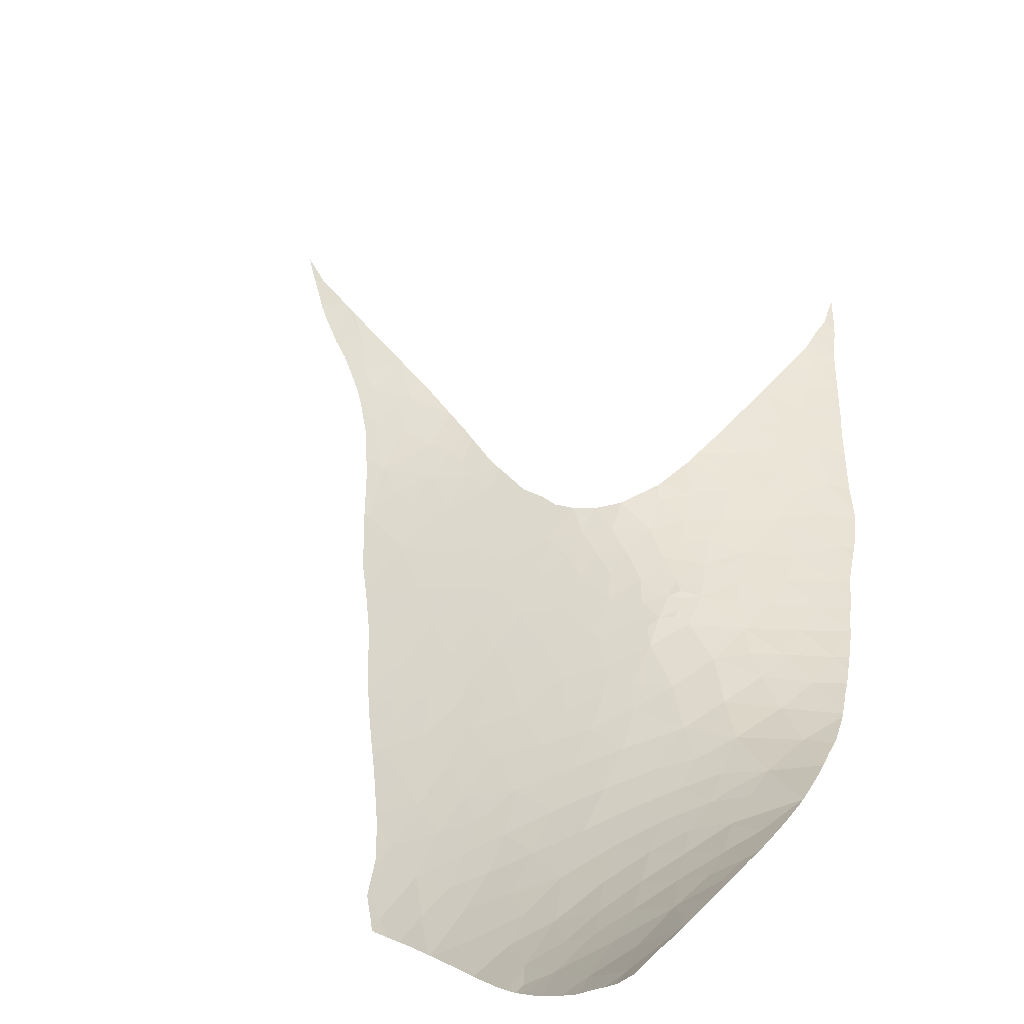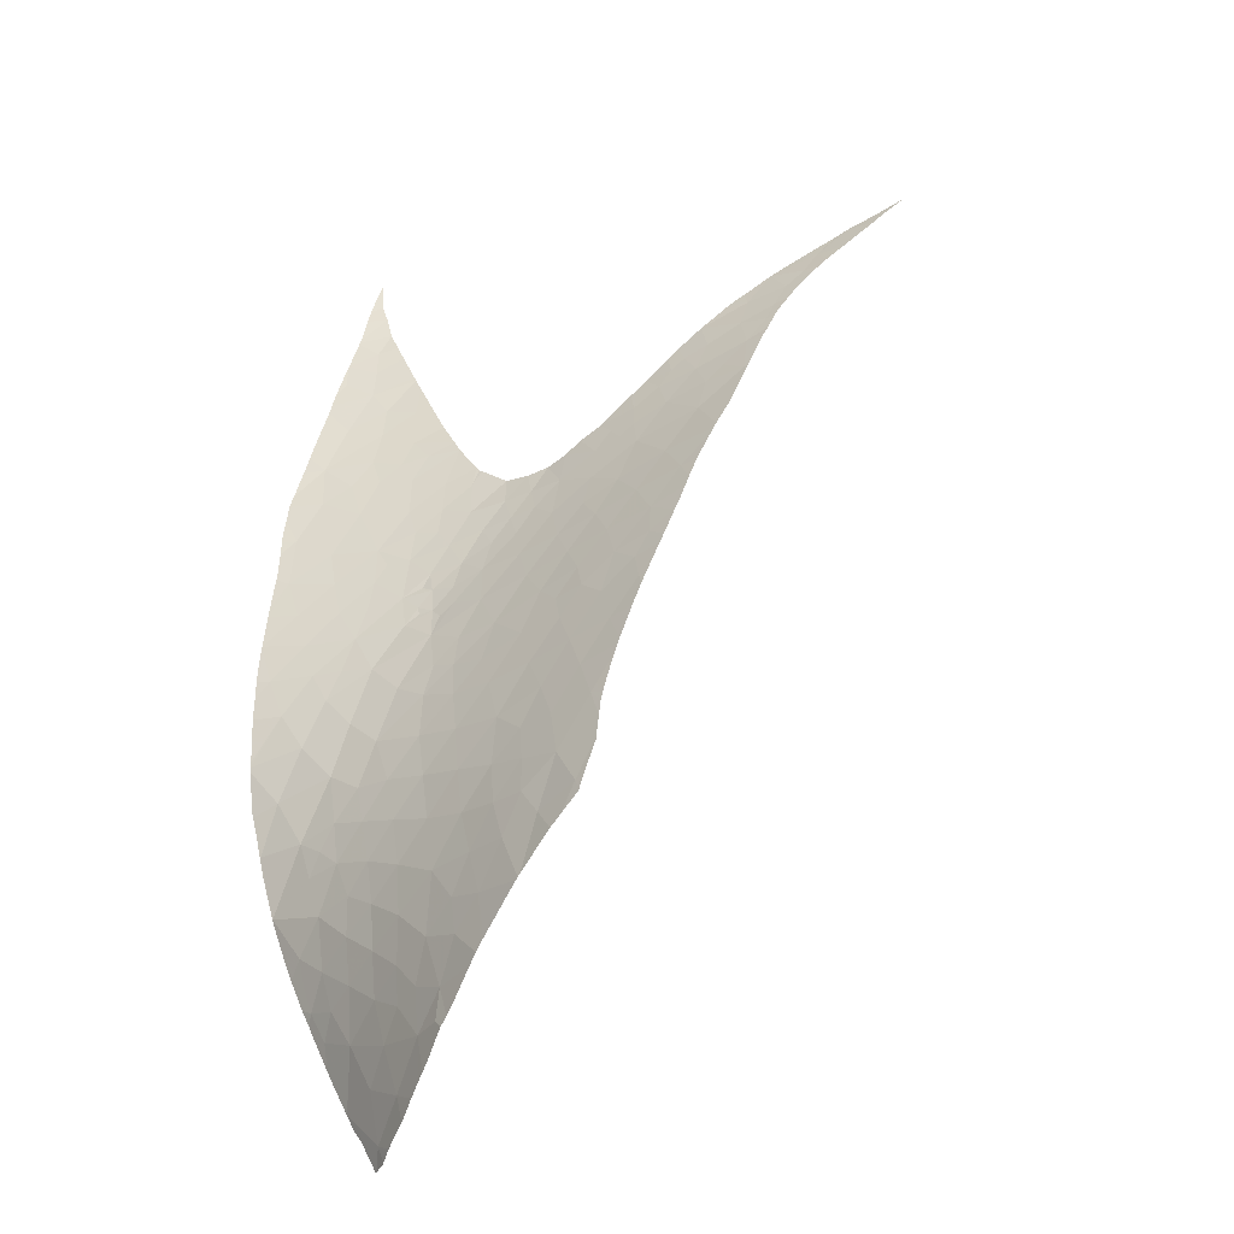
<metadata>
{"format":"obj","ext":"obj","renderer":"f3d","projection":"perspective","resolution":1024,"background":"white","views":[{"elev":62.0,"azim":-160.1,"up":"+Y"},{"elev":-64.3,"azim":15.2,"up":"+Z"}]}
</metadata>
<code>
v -11.19 65.14 -22.72
v -11.7 65.62 -24.1
v -12.76 65.97 -23.23
v -16.33 72.68 -33.39
v -17.11 73.9 -33.65
v -17.7 73.31 -32.01
v -14.12 63.5 -13.08
v -12.9 63.63 -13.86
v -14.27 64.02 -14.58
v -13.06 64.03 -15.09
v -11.93 63.68 -14.45
v -15.83 66.5 -20.99
v -16.7 67.39 -22.74
v -17.56 67.06 -21.31
v -18.36 70.99 -28.09
v -19.3 72.09 -28.46
v -20.17 71.45 -26.81
v -18.59 70.32 -26.78
v -18.51 67.9 -22.57
v -14.89 66.67 -22.49
v -13.92 66.58 -23.62
v -15.74 67.52 -24.14
v -14.59 65.81 -19.75
v -13.56 65.55 -19.7
v -13.63 65.83 -20.95
v -18.24 75.01 -33.01
v -17.45 72.04 -30.75
v -18.46 72.12 -29.5
v -17.35 71.08 -29.52
v -14.95 71.84 -34.57
v -16.06 73.48 -34.88
v -11.28 64.39 -18.1
v -12.42 64.8 -18.2
v -11.61 64.28 -17.14
v -19.2 67.33 -21.08
v -20.45 68.3 -22.26
v -15.21 68.52 -27.64
v -16.4 68.85 -26.68
v -15.36 67.98 -26.01
v -18.73 64.92 -16.05
v -17.09 65.07 -16.67
v -18.47 65.53 -17.47
v -17.17 64.54 -15.36
v -16.41 66.03 -19.35
v -14.65 65.42 -18.43
v -13.55 65.27 -18.73
v -13.9 65.27 -18.38
v -14.07 65.65 -19.57
v -15.49 70.91 -32.1
v -15.25 69.99 -30.81
v -14.27 69.95 -32.46
v -16.07 63.91 -13.91
v -15.31 63.43 -12.63
v -10.36 64.12 -18.51
v -10.53 63.99 -17.37
v -9.62 63.72 -17.66
v -6.971 63.11 -22.35
v -7.366 63.15 -20.83
v -5.856 62.54 -21.21
v -17.5 68.33 -24.21
v -19.54 69 -23.87
v -13.61 65.03 -17.94
v -18.43 64.16 -14.31
v -14.96 62.2 -9.092
v -13.89 62.36 -9.564
v -15.16 62.62 -10.31
v -5.635 61.92 -14.2
v -4.809 61.72 -14.89
v -5.756 62.06 -15.33
v -5.243 61.78 -13.91
v -18 66.63 -20.11
v -18.22 66.08 -18.81
v -16.96 65.58 -17.97
v -16.41 62.36 -9.662
v -15.46 61.83 -8.086
v -11.64 63.47 -13.82
v -11.74 63.43 -13.62
v -11.23 67.42 -32.28
v -11.46 67.07 -30.74
v -10.45 66.58 -31.41
v -1.566 60.81 -15.14
v -1.777 60.92 -17.22
v -2.456 61.08 -16.08
v -5.401 62.48 -22.99
v -15.91 65.55 -18.25
v -3.439 61.32 -15.14
v -4.324 61.52 -14.22
v -15.14 64.85 -16.67
v -14.32 64.81 -16.88
v -15.64 65.14 -17.25
v -12.44 68.08 -31.5
v -13.2 68.97 -32.26
v -13.86 68.84 -30.72
v -12.21 68.51 -33.15
v -9.246 65.34 -29.44
v -7.841 64.66 -30.11
v -9.148 65.7 -31.21
v -4.268 61.92 -21.67
v -4.762 62.03 -19.86
v -15.47 64.59 -15.88
v -8.145 64.51 -28.44
v -10.21 64.93 -24.4
v -11.45 65.77 -25.52
v -16.5 68.35 -25.38
v -17.47 69.12 -25.88
v -15.53 63.05 -11.55
v -13.99 62.87 -11.19
v -16.1 62.75 -10.73
v -6.363 62.39 -16.72
v -5.75 62.26 -17.8
v -7.282 62.72 -16.65
v -13.65 61.98 -8.376
v -13.37 62.25 -9.267
v -12.56 65.63 -22.07
v -13.54 66.16 -22.57
v -11.19 66.04 -27.44
v -12.7 67.12 -28.11
v -12.74 66.65 -26.34
v -16.38 71.02 -30.78
v -16.5 71.93 -32.02
v -13.19 69.48 -33.47
v -12.48 69.43 -34.78
v -13.92 70.59 -34.29
v -14.85 70.99 -33.31
v -15.62 71.67 -33.08
v -14.2 71.21 -35.02
v -12.79 66.28 -24.68
v -19.79 65.99 -18.23
v -19.56 66.67 -19.65
v -18.09 69.74 -26.35
v -17.48 69.81 -27.19
v -14.1 67.1 -25.3
v -13.3 65.58 -20.22
v -17.13 75.07 -34.87
v -15.14 69.18 -29.26
v -16.28 69.45 -28.12
v -8.43 63.73 -21.87
v -8.076 63.72 -23.27
v -18.3 72.87 -30.62
v -19.13 73.22 -29.91
v -10.36 66.2 -30.14
v -17.15 70.29 -28.48
v -16.26 70.17 -29.5
v -12.77 65.14 -19.18
v -18.82 69.73 -25.56
v -19.28 72.69 -29.16
v -20.37 70.16 -25
v -11.63 64.73 -19.26
v -13.41 66.24 -23.14
v -14.01 67.58 -27.03
v -18.75 73.71 -30.93
v -18.76 74.43 -31.64
v -13.94 68.15 -28.77
v -12.76 65.32 -20.04
v -12.65 67.65 -29.84
v -6.747 63.18 -24.04
v -7.96 63.8 -24.45
v -11.46 66.66 -29.18
v -10.37 65.88 -28.81
v -9.562 65.21 -27.86
v -8.465 64.41 -26.8
v -12.86 64.56 -17.02
v -13.25 64.37 -16.11
v -16.95 66.55 -20.44
v -20.25 67.36 -20.76
v -11.55 63.48 -13.91
v -4.376 61.44 -13.21
v -15.21 61.11 -5.85
v -14.48 61.11 -5.668
v -14.27 61.33 -6.377
v -15.3 61.44 -6.904
v -4.589 61.76 -16.37
v -5.812 62.18 -16.44
v -14.07 64.36 -15.71
v -13.48 63.13 -12.11
v -12.31 63.1 -12.34
v -12.49 62.97 -11.84
v -14.08 65.54 -19.24
v -17.31 62.96 -11.37
v -10.66 63.62 -14.99
v -12.01 64.06 -15.86
v -3.492 61.5 -18.25
v -9.739 63.59 -16.55
v -10.73 63.83 -16.22
v -8.646 63.27 -17
v -8.966 63.61 -18.76
v -11.7 65.04 -20.91
v -3.151 61.32 -16.61
v -7.48 62.96 -18.23
v -7.808 63.22 -19.57
v -13.24 62.37 -9.664
v -13.83 61.8 -7.809
v -13.9 61.73 -7.59
v -16.43 61.48 -7.268
v -16.33 63.38 -12.48
v -17.42 63.58 -12.95
v -17 61.79 -8.242
v -14.72 60.87 -4.878
v -12.88 62.72 -10.79
v -14.48 63.19 -12.11
v -18.76 63.71 -13.26
v -19.53 65.45 -17.13
v -8.792 63.73 -20.39
v -10.23 64.27 -19.88
v -16.65 67.75 -23.7
v -7.286 63.63 -25.66
v -7.043 63.76 -27.39
v -15 60.26 -3.145
v -14.85 60.53 -3.889
v -15.59 60.41 -3.851
v -1.769 60.7 -11.28
v -1.43 60.65 -11.06
v -1.351 60.66 -11.89
v -9.947 65.11 -26.21
v -8.795 64.35 -25.26
v -3.809 61.34 -13.85
v -2.931 61.1 -13.78
v -1.698 60.79 -13.38
v -8.901 64.23 -24.07
v -9.461 64.35 -22.96
v -5.956 63.07 -26.47
v -7.028 62.48 -15.07
v -5.858 62 -14.32
v -6.675 62.43 -15.91
v -5.505 62.65 -24.4
v -4.608 62.24 -24.15
v -6.504 62.69 -19.58
v -9.969 64.38 -21.45
v -9.847 63.45 -15.42
v -9.087 63.28 -15.59
v -7.807 62.75 -15.26
v 2.149 60.17 -8.825
v 1.312 60.24 -9.997
v 0.9986 60.29 -9.531
v 2.475 60.13 -8.623
v 2.321 60.09 -10.21
v -0.4038 60.45 -10.39
v 0.4627 60.35 -9.848
v 0.7725 60.29 -11.17
v 1.617 60.17 -10.94
v 1.377 60.2 -11.23
v -3.091 61.03 -12.22
v -3.993 61.31 -12.89
v -2.063 60.77 -11.47
v -0.4476 60.51 -13.16
v -0.8026 60.61 -14.08
v 2.6 60.12 -8.537
v 3.787 60.04 -7.829
v 3.897 60 -8.217
v 0.0544 60.41 -11.96
v -0.1865 60.46 -13.55
v -1.075 60.69 -15.61
v -8.388 63.01 -15.53
v -6.044 62.99 -25.23
v -5.161 62.6 -25.47
v -6.751 63.81 -28.8
v -9.938 66.66 -32.67
v -10.7 67.69 -34.08
v -8.587 65.81 -32.93
v -7.64 64.83 -31.29
v 4.144 60 -7.863
v 4.576 60.04 -7.145
v 4.597 60.03 -7.185
v 4.328 60.01 -7.601
v 3.803 60 -8.352
v -10.86 67.82 -34.14
v -10.89 67.85 -34.15
v -11.3 68.26 -34.31
v -16.33 61.15 -6.268
v -16.28 61.11 -6.13
v 3.456 60 -8.865
v 3.416 60 -8.925
v -17.5 62.3 -9.692
v -17.34 62.14 -9.243
v -17.75 62.55 -10.37
v -20.18 71.45 -26.8
v -20.19 71.39 -26.71
v -20.33 70.67 -25.69
v -6.497 63.6 -28.25
v -6.831 63.88 -28.97
v -6.958 64.01 -29.26
v -13.77 70.95 -35.29
v -13.37 70.5 -35.16
v -7.783 65.1 -32.03
v -7.802 65.13 -32.12
v -7.533 64.64 -30.76
v -7.724 64.98 -31.72
v -20.4 70.15 -24.97
v -20.4 70.18 -25.01
v -20.45 69.65 -24.26
v -20.36 70.51 -25.46
v -16.99 75.31 -35.39
v -17.04 75.39 -35.38
v -17.35 75.74 -35.14
v -17.81 75.37 -34.05
v -17.62 75.57 -34.53
v -17.41 75.8 -35.1
v -20.3 67.66 -21.23
v -20.22 67.26 -20.57
v 1.293 60.21 -11.33
v 1.723 60.16 -10.81
v 4.688 60.04 -7.045
v 0.074 60.41 -13.1
v 0.3142 60.36 -12.67
v -0.2961 60.49 -13.75
v -15.35 60.16 -3.012
v -15.42 60.23 -3.245
v -18.96 64.12 -14.23
v -18.9 63.95 -13.84
v -18.65 63.5 -12.78
v -20.35 70.55 -25.52
v -15.9 60.77 -5.016
v -15.84 60.73 -4.855
v -15.93 60.8 -5.124
v -10.83 67.79 -34.12
v -16.39 61.21 -6.46
v -16.65 61.44 -7.194
v -16.84 61.62 -7.721
v -18.63 63.47 -12.71
v -18.61 63.44 -12.63
v -19.02 64.33 -14.68
v -19.09 64.55 -15.19
v -19.13 64.68 -15.47
v -18.08 62.9 -11.31
v -18.46 63.3 -12.26
v -18.06 62.88 -11.25
v -17.85 62.65 -10.65
v -17.96 62.78 -10.98
v -16.35 61.18 -6.346
v -17.11 61.92 -8.591
v -17.12 61.93 -8.637
v -15.52 60.33 -3.562
v -15.45 60.26 -3.345
v -2.257 61.1 -18.9
v -2.412 61.16 -19.32
v -1.748 60.91 -17.55
v -1.883 60.96 -17.9
v -1.663 60.88 -17.31
v -1.704 60.9 -17.44
v -2.785 61.3 -20.04
v -3.848 61.79 -22.33
v -3.69 61.71 -21.93
v -3.611 61.67 -21.74
v -20.42 68.21 -22.1
v -19.19 64.79 -15.73
v -19.17 64.76 -15.66
v -19.6 65.6 -17.45
v -19.52 65.42 -17.07
v -19.44 65.28 -16.76
v -19.29 64.97 -16.13
v -20.17 67.08 -20.23
v -20.04 66.64 -19.48
v -19.95 66.39 -19
v -19.87 66.18 -18.59
v -20.13 66.97 -20.04
v -19.79 65.99 -18.23
v -8.484 65.87 -33.36
v -8.299 65.65 -33.01
v -5.04 62.52 -25.22
v -5.472 62.81 -26.12
v -7.369 64.44 -30.3
v -7.434 64.52 -30.48
v -7.104 64.16 -29.62
v -20.13 71.64 -27.05
v -20.17 71.5 -26.86
v -19.05 73.98 -30.8
v -19.21 73.73 -30.32
v -19.3 73.58 -30.05
v -19.44 73.32 -29.64
v -14.23 71.51 -35.41
v -14.44 71.8 -35.46
v -14.68 72.13 -35.51
v -20.5 69.33 -23.79
v -18.72 74.48 -31.75
v -12.17 69.12 -34.65
v -18.34 74.93 -32.78
v -18.58 74.64 -32.12
v -18.81 74.36 -31.5
v -16.68 74.84 -35.44
v -16 73.93 -35.58
v -16.38 74.43 -35.48
v -14.03 71.22 -35.35
v -18.25 75.03 -33.01
v -18.17 75.13 -33.23
v -19.64 72.94 -29
v -19.75 72.72 -28.62
v -19.48 73.26 -29.54
v -19.92 72.31 -28
v -4.506 62.18 -24.02
v -4.571 62.22 -24.17
v -4.163 61.97 -23.18
v -4.373 62.1 -23.72
v -4.618 62.25 -24.28
v -4.87 62.41 -24.86
v -20.52 69.23 -23.63
v -20.47 68.47 -22.51
v -20.46 68.4 -22.41
v -3.164 61.46 -20.81
v -3.193 61.48 -20.87
v -4.003 61.88 -22.74
v -4.213 62.01 -23.31
v -3.021 61.4 -20.51
v -2.929 61.36 -20.32
v 3.086 60.02 -9.34
v 2.983 60.03 -9.456
v 2.951 60.03 -9.493
v 0.7063 60.3 -12.07
v 0.6803 60.3 -12.1
v 0.9845 60.25 -11.72
v -0.7879 60.63 -14.9
v -0.9935 60.67 -15.4
v 2.241 60.1 -10.29
v -0.4989 60.54 -14.19
v -0.6806 60.59 -14.64
v -18.07 75.25 -33.51
v -5.711 62.97 -26.61
v -5.819 63.04 -26.82
v -6.255 63.39 -27.72
v -6.301 63.43 -27.82
v -12.28 69.23 -34.7
v -12.74 69.74 -34.89
v -5.011 62.5 -25.16
v -14.92 72.45 -35.53
v -15.13 72.73 -35.55
v -1.613 60.87 -17.17
v -1.577 60.86 -17.06
v 0.3746 60.35 -12.58
v -14.95 59.94 -2.29
v -15.11 59.94 -2.335
v -15.07 59.9 -2.231
v -14.95 59.82 -1.897
v -9.549 66.68 -33.71
v -9.815 66.91 -33.78
v -10.79 67.76 -34.11
v -8.503 65.89 -33.4
v -9.14 66.37 -33.59
v -8.624 65.99 -33.45
v -9.644 66.76 -33.73
v -15.49 73.22 -35.58
v -15.97 73.89 -35.59
v -5.876 63.09 -26.93
v -15.78 73.64 -35.6
v -0.403 60.51 -13.96
f 1 2 3
f 4 5 6
f 7 8 9
f 8 10 9
f 8 11 10
f 12 13 14
f 15 16 17
f 17 18 15
f 14 13 19
f 20 21 22
f 22 13 20
f 23 24 25
f 5 26 6
f 27 28 29
f 4 30 31
f 31 5 4
f 12 20 13
f 32 33 34
f 35 19 36
f 37 38 39
f 40 41 42
f 40 43 41
f 44 23 12
f 44 45 23
f 46 45 47
f 48 24 23
f 49 50 51
f 7 52 53
f 54 32 55
f 55 56 54
f 57 58 59
f 19 60 61
f 19 13 60
f 62 47 45
f 40 63 43
f 64 65 66
f 67 68 69
f 67 70 68
f 44 71 72
f 72 73 44
f 74 75 64
f 76 11 77
f 78 79 80
f 81 82 83
f 57 59 84
f 85 45 44
f 86 68 87
f 88 89 90
f 91 92 93
f 91 94 92
f 95 96 97
f 98 84 59
f 59 99 98
f 88 90 100
f 96 95 101
f 78 91 79
f 102 103 2
f 60 104 105
f 106 66 107
f 74 64 66
f 74 66 108
f 108 66 106
f 109 110 111
f 65 112 113
f 114 115 25
f 116 117 118
f 118 103 116
f 119 27 29
f 119 120 27
f 121 122 123
f 51 123 124
f 124 49 51
f 94 121 92
f 120 49 125
f 30 123 126
f 93 51 50
f 93 92 51
f 3 127 21
f 3 2 127
f 128 72 129
f 130 131 18
f 127 132 21
f 62 46 47
f 133 25 24
f 5 31 134
f 37 135 136
f 124 123 30
f 57 137 58
f 57 138 137
f 27 139 28
f 27 6 139
f 140 28 139
f 141 95 97
f 92 121 51
f 135 93 50
f 120 4 6
f 12 25 20
f 12 23 25
f 71 129 72
f 136 142 131
f 136 143 142
f 33 144 46
f 60 145 61
f 60 105 145
f 51 121 123
f 73 42 41
f 16 28 146
f 145 17 147
f 145 18 17
f 148 144 33
f 33 32 148
f 149 115 3
f 22 104 60
f 132 150 39
f 15 29 28
f 15 142 29
f 136 131 38
f 38 37 136
f 119 50 49
f 26 5 134
f 151 140 139
f 139 6 151
f 151 6 152
f 140 146 28
f 118 150 132
f 132 127 118
f 37 153 135
f 120 6 27
f 18 131 15
f 118 117 150
f 145 147 61
f 130 145 105
f 105 38 131
f 153 150 117
f 153 37 150
f 119 49 120
f 125 30 4
f 4 120 125
f 125 124 30
f 125 49 124
f 143 50 119
f 143 135 50
f 3 115 114
f 133 24 154
f 143 119 29
f 143 29 142
f 153 155 93
f 93 135 153
f 15 131 142
f 15 28 16
f 104 39 38
f 38 105 104
f 21 132 22
f 155 91 93
f 155 79 91
f 156 138 57
f 156 157 138
f 155 117 158
f 14 19 35
f 155 158 79
f 95 159 160
f 101 160 161
f 101 95 160
f 136 135 143
f 37 39 150
f 153 117 155
f 22 39 104
f 22 132 39
f 43 52 100
f 24 144 154
f 133 154 25
f 130 105 131
f 130 18 145
f 89 162 62
f 89 163 162
f 44 164 71
f 103 118 127
f 71 14 35
f 129 35 165
f 129 71 35
f 128 42 72
f 164 12 14
f 164 14 71
f 166 11 76
f 87 68 70
f 70 167 87
f 168 169 170
f 170 171 168
f 172 173 69
f 174 89 100
f 174 163 89
f 175 176 7
f 175 177 176
f 7 9 52
f 46 144 24
f 46 178 45
f 9 174 100
f 100 52 9
f 178 24 48
f 74 108 179
f 11 8 77
f 90 73 41
f 41 100 90
f 89 62 45
f 45 90 89
f 180 181 11
f 11 166 180
f 182 99 110
f 110 172 182
f 183 55 184
f 178 48 23
f 46 24 178
f 100 89 88
f 176 77 8
f 8 7 176
f 162 33 62
f 56 55 183
f 73 72 42
f 45 178 23
f 11 181 10
f 163 181 162
f 163 10 181
f 163 174 10
f 56 185 186
f 44 12 164
f 62 33 46
f 1 114 187
f 1 3 114
f 34 33 162
f 162 181 34
f 9 10 174
f 82 188 83
f 186 189 190
f 65 113 191
f 192 112 65
f 65 64 192
f 171 170 193
f 75 171 193
f 193 192 75
f 107 177 175
f 75 192 64
f 75 194 171
f 185 189 186
f 185 111 189
f 195 52 196
f 196 179 195
f 194 75 197
f 168 198 169
f 65 191 199
f 199 107 65
f 200 175 7
f 200 107 175
f 200 7 53
f 53 106 200
f 106 107 200
f 107 66 65
f 106 179 108
f 195 53 52
f 195 106 53
f 195 179 106
f 107 199 177
f 63 196 52
f 52 43 63
f 196 63 201
f 40 42 202
f 43 100 41
f 186 203 204
f 187 25 154
f 187 114 25
f 148 154 144
f 148 187 154
f 115 20 25
f 205 22 60
f 149 21 115
f 115 21 20
f 149 3 21
f 85 44 73
f 85 90 45
f 85 73 90
f 205 13 22
f 205 60 13
f 56 183 185
f 172 110 173
f 103 127 2
f 116 158 117
f 161 206 207
f 208 209 210
f 211 212 213
f 161 214 215
f 184 181 180
f 216 87 167
f 216 86 87
f 81 217 218
f 81 86 217
f 111 110 189
f 141 158 159
f 159 95 141
f 219 220 138
f 203 58 137
f 102 2 1
f 1 220 102
f 207 206 221
f 80 141 97
f 214 116 103
f 222 223 69
f 69 224 222
f 159 158 116
f 86 81 83
f 204 187 148
f 54 204 148
f 55 32 34
f 190 58 203
f 225 84 226
f 227 110 99
f 82 182 188
f 186 190 203
f 227 99 59
f 228 137 220
f 228 203 137
f 228 187 204
f 204 203 228
f 228 220 1
f 228 1 187
f 229 184 180
f 229 183 184
f 227 59 58
f 58 190 227
f 227 189 110
f 227 190 189
f 183 229 230
f 231 222 224
f 54 148 32
f 232 233 234
f 235 233 232
f 235 236 233
f 237 238 233
f 233 239 237
f 224 69 173
f 233 240 241
f 172 86 188
f 242 217 243
f 188 86 83
f 244 211 213
f 218 213 245
f 242 218 217
f 218 245 246
f 242 213 218
f 242 244 213
f 67 69 223
f 109 173 110
f 238 234 233
f 247 248 249
f 172 69 68
f 68 86 172
f 239 250 237
f 237 213 212
f 237 250 213
f 246 245 251
f 81 218 246
f 250 245 213
f 82 81 252
f 182 172 188
f 184 34 181
f 184 55 34
f 230 253 185
f 185 183 230
f 216 243 217
f 217 86 216
f 216 167 243
f 111 185 253
f 111 231 224
f 111 253 231
f 109 111 224
f 109 224 173
f 215 102 219
f 54 186 204
f 54 56 186
f 157 219 138
f 156 57 84
f 215 157 206
f 206 161 215
f 219 102 220
f 254 156 225
f 138 220 137
f 156 84 225
f 101 161 207
f 214 103 102
f 102 215 214
f 156 206 157
f 254 255 221
f 221 206 254
f 156 254 206
f 215 219 157
f 101 207 256
f 160 214 161
f 160 159 116
f 116 214 160
f 141 79 158
f 141 80 79
f 78 94 91
f 257 258 78
f 257 78 80
f 257 80 97
f 97 259 257
f 97 96 260
f 261 248 262
f 249 248 261
f 262 263 264
f 261 262 264
f 265 247 249
f 94 266 267
f 268 94 267
f 269 171 194
f 168 171 269
f 270 168 269
f 271 247 265
f 272 247 271
f 273 74 179
f 274 74 273
f 273 179 275
f 17 276 277
f 278 147 17
f 17 277 278
f 256 207 279
f 280 101 256
f 281 96 101
f 101 280 281
f 282 123 283
f 284 259 97
f 285 259 284
f 260 96 286
f 287 97 260
f 284 97 287
f 288 147 289
f 290 61 147
f 147 288 290
f 147 278 291
f 291 289 147
f 134 292 293
f 294 134 293
f 26 134 295
f 296 134 294
f 295 134 296
f 296 294 297
f 165 35 298
f 299 129 165
f 241 239 233
f 300 239 241
f 240 233 301
f 263 262 302
f 303 245 250
f 251 245 303
f 303 250 304
f 305 246 251
f 306 208 307
f 63 308 309
f 201 63 309
f 310 196 201
f 311 291 278
f 312 198 168
f 313 209 198
f 198 312 313
f 314 168 270
f 312 168 314
f 94 78 315
f 315 266 94
f 316 194 317
f 317 194 318
f 319 196 310
f 320 179 196
f 196 319 320
f 321 63 40
f 308 63 321
f 321 40 322
f 322 40 323
f 324 179 325
f 326 179 324
f 325 179 320
f 275 179 327
f 179 326 328
f 327 179 328
f 329 194 316
f 269 194 329
f 197 75 74
f 74 330 197
f 318 194 197
f 74 274 331
f 330 74 331
f 210 209 313
f 332 208 210
f 333 208 332
f 307 208 333
f 334 182 82
f 335 182 334
f 82 336 337
f 334 82 337
f 82 338 339
f 336 82 339
f 340 182 335
f 341 98 342
f 342 98 343
f 298 35 344
f 40 345 346
f 323 40 346
f 42 128 347
f 202 42 347
f 348 40 202
f 349 40 348
f 350 40 349
f 345 40 350
f 351 129 299
f 129 352 353
f 128 129 353
f 353 354 128
f 355 129 351
f 352 129 355
f 347 128 356
f 356 128 354
f 357 259 358
f 358 259 285
f 254 225 359
f 359 255 254
f 360 221 255
f 96 361 362
f 286 96 362
f 96 281 363
f 361 96 363
f 17 16 364
f 364 365 17
f 276 17 365
f 151 366 367
f 140 151 367
f 367 368 140
f 369 140 368
f 30 370 371
f 372 30 371
f 373 61 290
f 152 6 26
f 26 374 152
f 375 94 268
f 26 376 377
f 374 26 377
f 378 151 152
f 366 151 378
f 379 134 31
f 292 134 379
f 31 380 381
f 379 31 381
f 382 126 123
f 370 30 126
f 126 382 370
f 382 123 282
f 383 26 384
f 376 26 383
f 385 146 140
f 386 16 146
f 146 385 386
f 387 140 369
f 385 140 387
f 388 364 16
f 16 386 388
f 389 226 84
f 390 226 389
f 84 391 392
f 389 84 392
f 393 226 390
f 394 225 226
f 226 393 394
f 61 373 395
f 395 396 61
f 397 61 396
f 36 19 61
f 61 397 36
f 344 35 36
f 98 398 399
f 343 98 399
f 400 98 341
f 391 84 98
f 98 400 391
f 401 392 391
f 402 99 182
f 98 99 402
f 402 398 98
f 403 182 340
f 402 182 403
f 404 247 272
f 405 247 404
f 235 247 405
f 405 406 235
f 236 235 406
f 407 250 239
f 408 250 407
f 409 239 300
f 407 239 409
f 81 410 411
f 252 81 411
f 412 233 236
f 301 233 412
f 246 413 414
f 410 81 246
f 246 414 410
f 415 384 26
f 26 295 415
f 221 360 416
f 417 221 416
f 207 418 419
f 279 207 419
f 94 420 122
f 121 94 122
f 421 123 122
f 283 123 421
f 422 225 394
f 359 225 422
f 423 30 372
f 424 31 30
f 30 423 424
f 338 82 425
f 82 252 426
f 425 82 426
f 427 250 408
f 304 250 427
f 428 208 306
f 306 429 428
f 430 428 429
f 431 428 430
f 257 432 433
f 258 257 433
f 434 78 258
f 315 78 434
f 420 94 375
f 435 436 259
f 259 357 435
f 257 259 436
f 436 432 257
f 436 435 437
f 438 433 432
f 31 439 440
f 380 31 440
f 441 221 417
f 418 207 221
f 221 441 418
f 439 31 424
f 442 440 439
f 246 305 443
f 413 246 443

</code>
